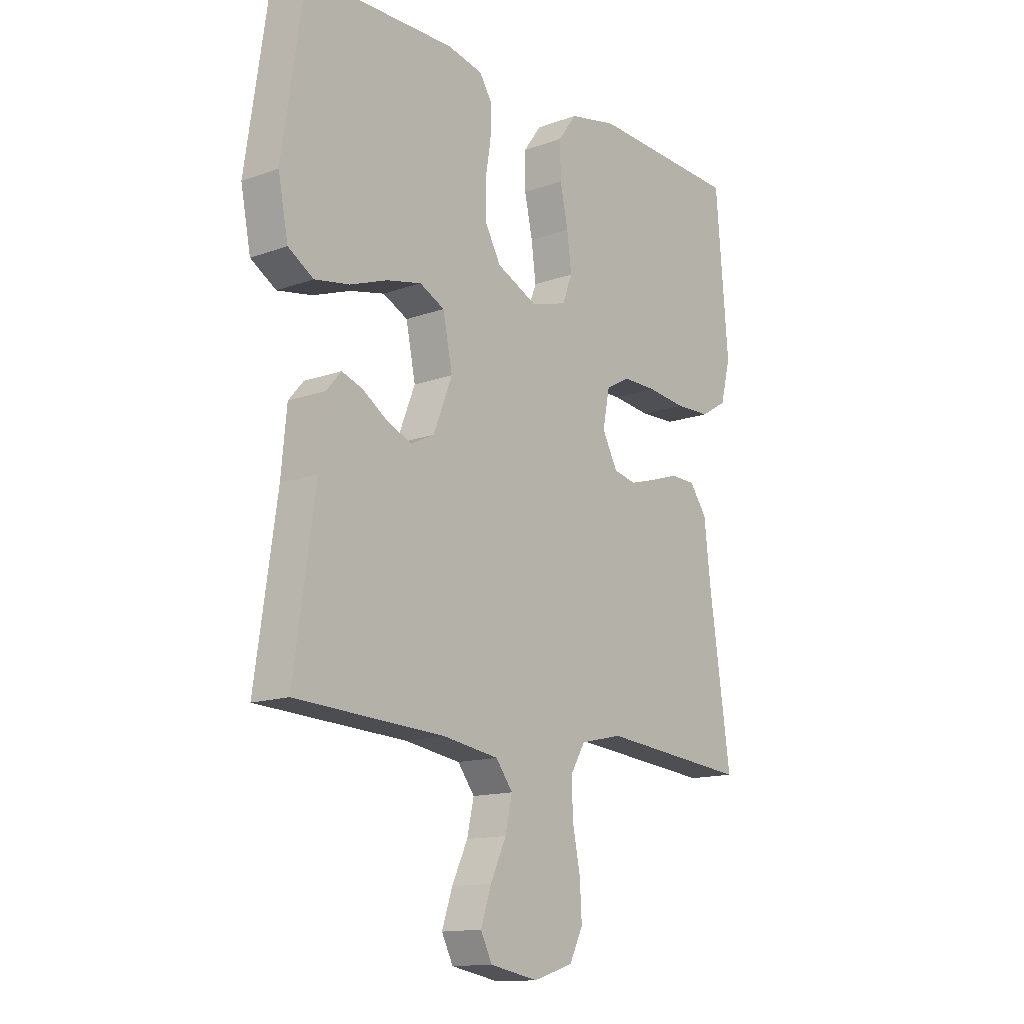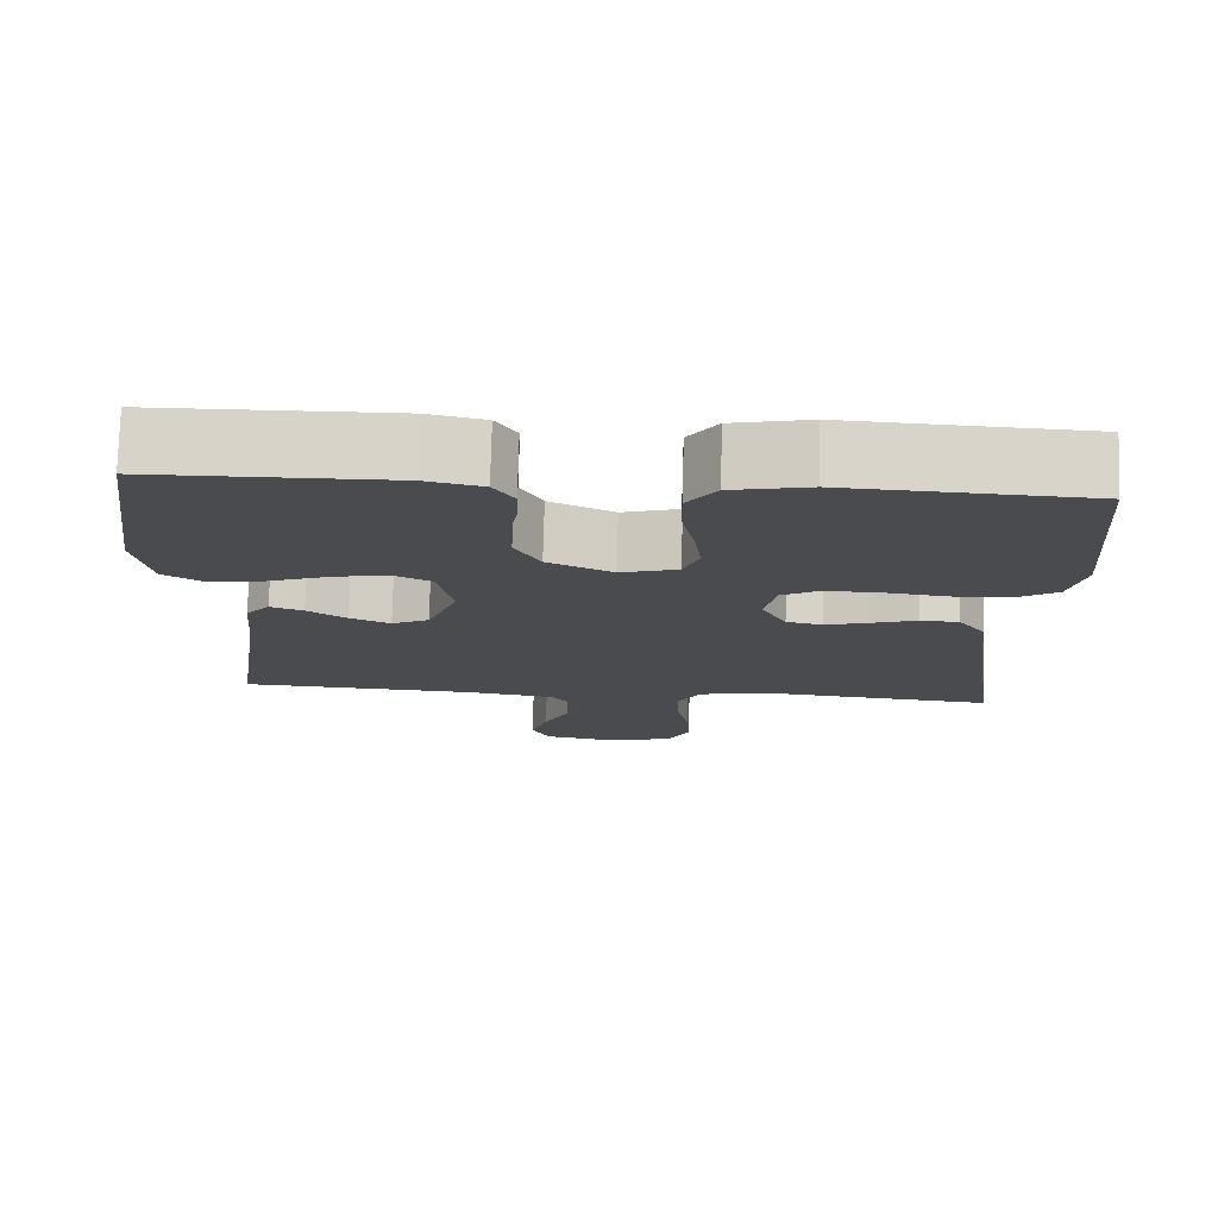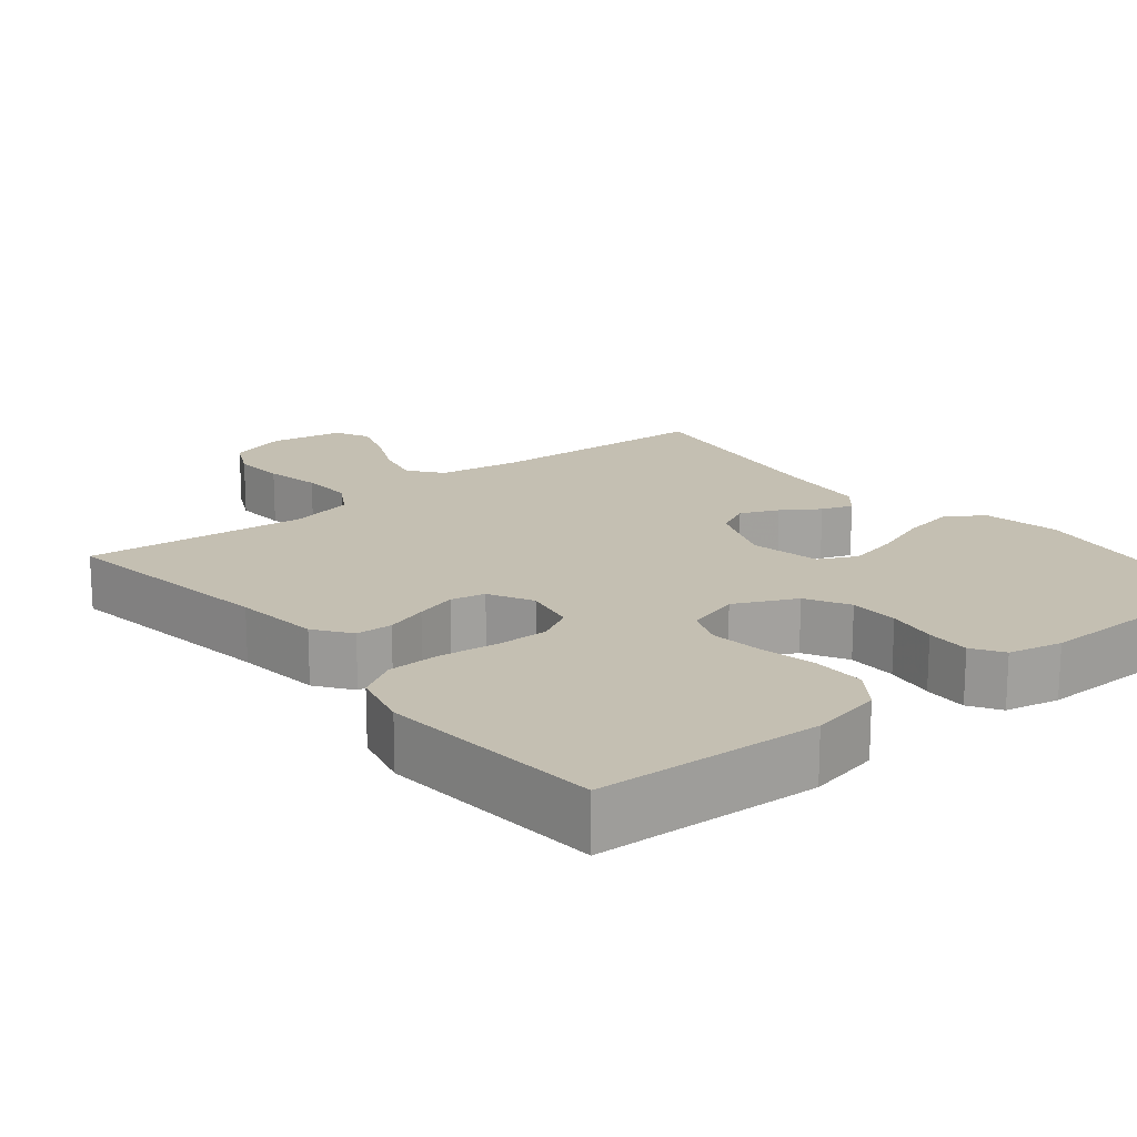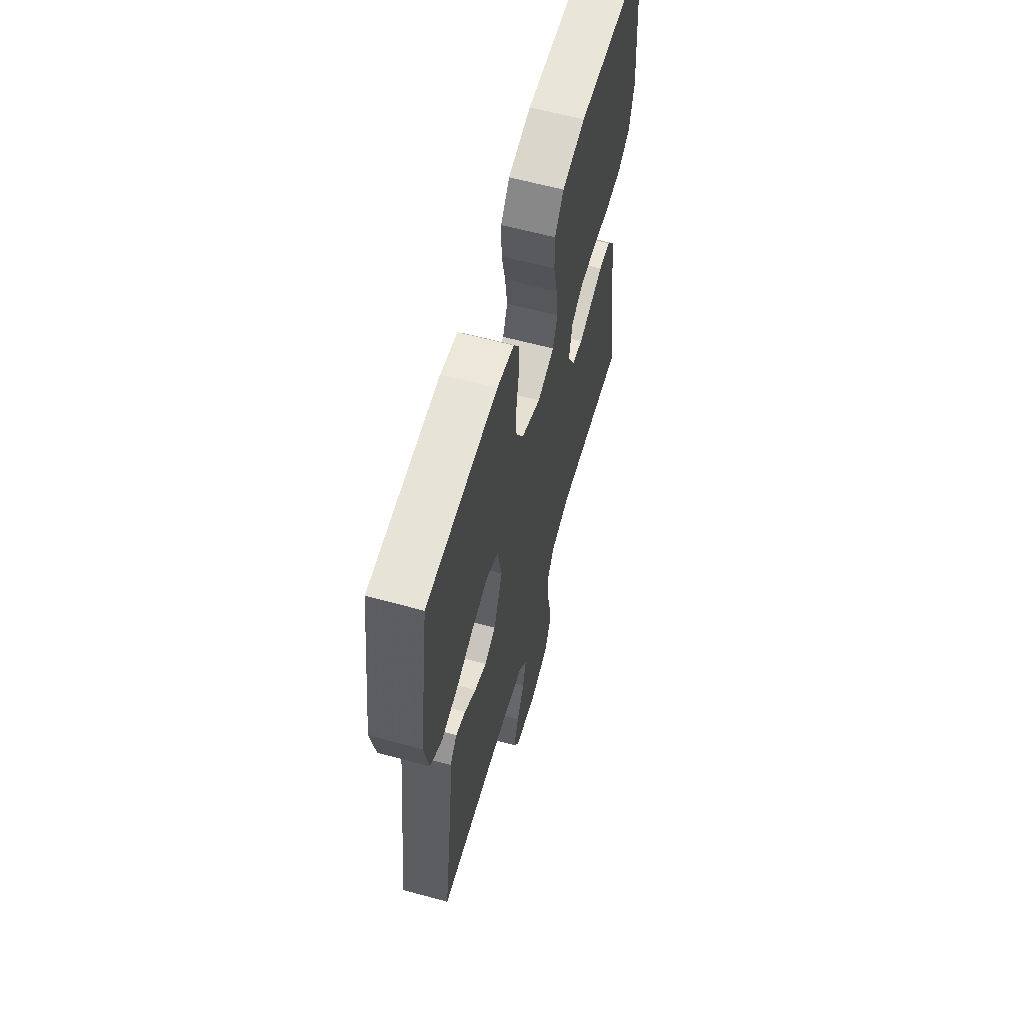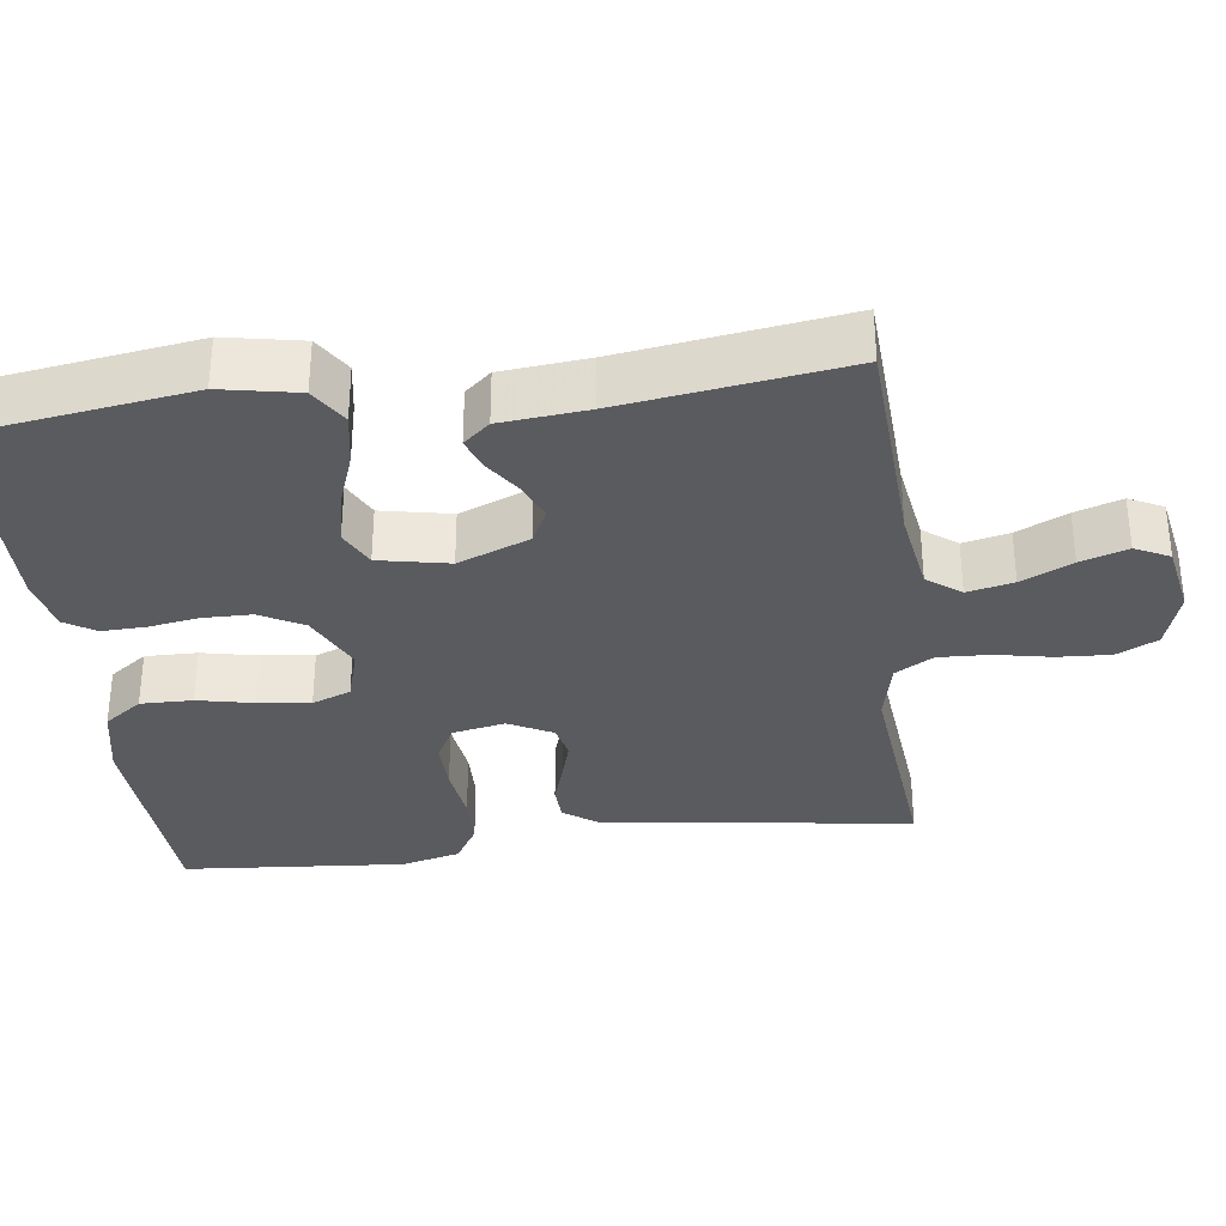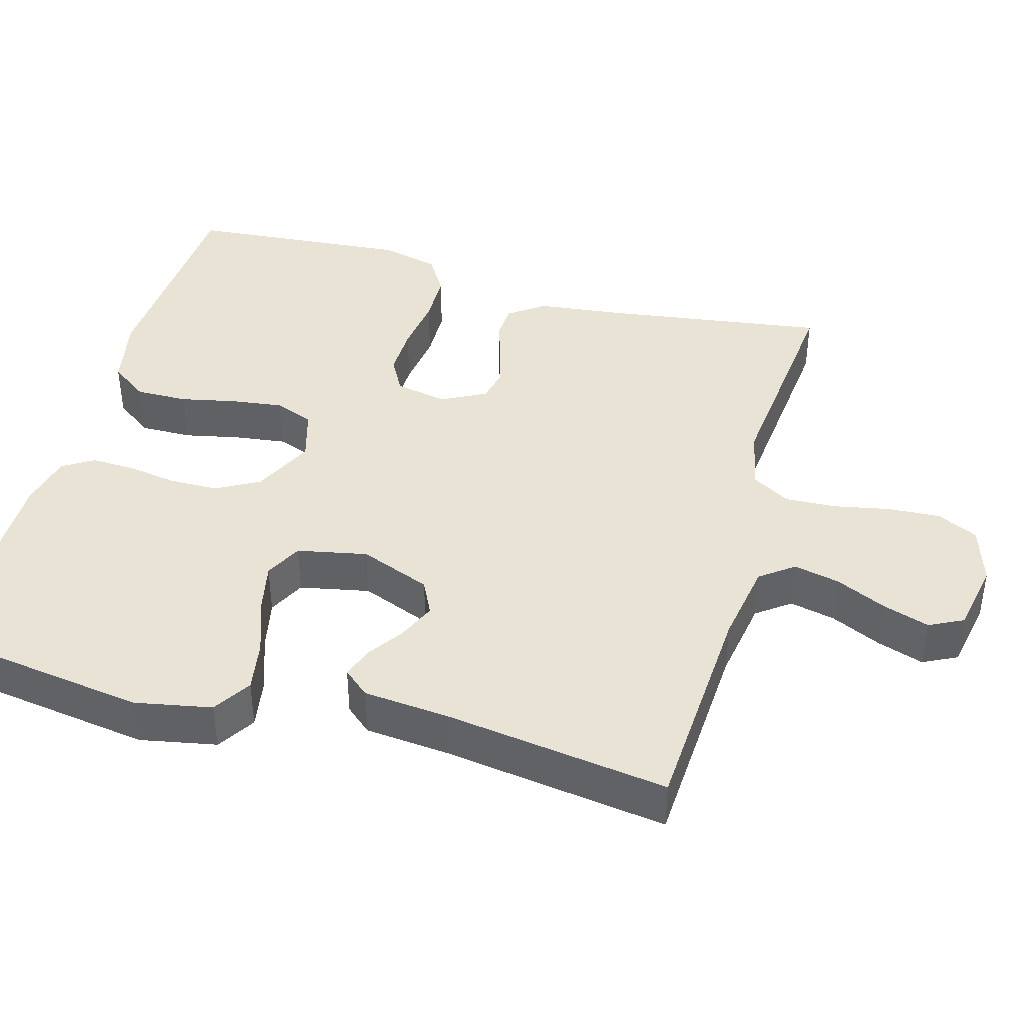
<metadata>
{"format":"obj","ext":"obj","renderer":"f3d","projection":"perspective","resolution":1024,"background":"white","views":[{"elev":-13.8,"azim":128.9,"up":"+Z"},{"elev":76.3,"azim":-178.5,"up":"+Z"},{"elev":17.6,"azim":-39.2,"up":"+Y"},{"elev":61.6,"azim":105.5,"up":"+Z"},{"elev":-33.2,"azim":97.4,"up":"+Y"},{"elev":41.0,"azim":105.7,"up":"+Y"}]}
</metadata>
<code>
v -0.5 0.07 0.5
v -0.2 0.07 0.516
v -0.103 0.07 0.496
v -0.066 0.07 0.445
v -0.067 0.07 0.375
v -0.083 0.07 0.3
v -0.092 0.07 0.23
v -0.072 0.07 0.178
v 0 0.07 0.157
v 0.082 0.07 0.196
v 0.114 0.07 0.254
v 0.115 0.07 0.32
v 0.104 0.07 0.387
v 0.102 0.07 0.446
v 0.128 0.07 0.487
v 0.2 0.07 0.503
v 0.5 0.07 0.5
v 0.544 0.07 0.2
v 0.524 0.07 0.097
v 0.473 0.07 0.065
v 0.403 0.07 0.077
v 0.328 0.07 0.104
v 0.258 0.07 0.119
v 0.208 0.07 0.094
v 0.189 0.07 0
v 0.227 0.07 -0.096
v 0.274 0.07 -0.119
v 0.325 0.07 -0.097
v 0.374 0.07 -0.064
v 0.416 0.07 -0.049
v 0.446 0.07 -0.084
v 0.457 0.07 -0.2
v 0.5 0.07 -0.5
v 0.2 0.07 -0.516
v 0.087 0.07 -0.534
v 0.053 0.07 -0.579
v 0.067 0.07 -0.641
v 0.099 0.07 -0.709
v 0.12 0.07 -0.772
v 0.097 0.07 -0.818
v 0 0.07 -0.836
v -0.08 0.07 -0.811
v -0.107 0.07 -0.756
v -0.103 0.07 -0.685
v -0.088 0.07 -0.61
v -0.085 0.07 -0.541
v -0.115 0.07 -0.49
v -0.2 0.07 -0.471
v -0.5 0.07 -0.5
v -0.457 0.07 -0.2
v -0.444 0.07 -0.085
v -0.409 0.07 -0.037
v -0.36 0.07 -0.035
v -0.304 0.07 -0.053
v -0.249 0.07 -0.069
v -0.203 0.07 -0.059
v -0.172 0.07 0
v -0.186 0.07 0.071
v -0.234 0.07 0.097
v -0.303 0.07 0.096
v -0.381 0.07 0.086
v -0.452 0.07 0.088
v -0.505 0.07 0.12
v -0.525 0.07 0.2
v -0.5 0 0.5
v -0.2 0 0.516
v -0.103 0 0.496
v -0.066 0 0.445
v -0.067 0 0.375
v -0.083 0 0.3
v -0.092 0 0.23
v -0.072 0 0.178
v 0 0 0.157
v 0.082 0 0.196
v 0.114 0 0.254
v 0.115 0 0.32
v 0.104 0 0.387
v 0.102 0 0.446
v 0.128 0 0.487
v 0.2 0 0.503
v 0.5 0 0.5
v 0.544 0 0.2
v 0.524 0 0.097
v 0.473 0 0.065
v 0.403 0 0.077
v 0.328 0 0.104
v 0.258 0 0.119
v 0.208 0 0.094
v 0.189 0 0
v 0.227 0 -0.096
v 0.274 0 -0.119
v 0.325 0 -0.097
v 0.374 0 -0.064
v 0.416 0 -0.049
v 0.446 0 -0.084
v 0.457 0 -0.2
v 0.5 0 -0.5
v 0.2 0 -0.516
v 0.087 0 -0.534
v 0.053 0 -0.579
v 0.067 0 -0.641
v 0.099 0 -0.709
v 0.12 0 -0.772
v 0.097 0 -0.818
v 0 0 -0.836
v -0.08 0 -0.811
v -0.107 0 -0.756
v -0.103 0 -0.685
v -0.088 0 -0.61
v -0.085 0 -0.541
v -0.115 0 -0.49
v -0.2 0 -0.471
v -0.5 0 -0.5
v -0.457 0 -0.2
v -0.444 0 -0.085
v -0.409 0 -0.037
v -0.36 0 -0.035
v -0.304 0 -0.053
v -0.249 0 -0.069
v -0.203 0 -0.059
v -0.172 0 0
v -0.186 0 0.071
v -0.234 0 0.097
v -0.303 0 0.096
v -0.381 0 0.086
v -0.452 0 0.088
v -0.505 0 0.12
v -0.525 0 0.2
f 60 61 62 63
f 59 60 63 64
f 51 52 53 54
f 50 51 54 55
f 48 49 50 55
f 47 48 55 56
f 42 43 44 45
f 42 45 46
f 41 42 46
f 40 41 46
f 37 38 39 40
f 36 37 40 46
f 35 36 46 47
f 32 33 34
f 28 29 30 31
f 27 28 31 32
f 19 20 21 22
f 19 22 23
f 18 19 23
f 17 18 23
f 16 17 23 24
f 12 13 14 15
f 11 12 15 16
f 3 4 5 6
f 3 6 7
f 2 3 7
f 59 64 1 2
f 58 59 2 7
f 57 58 7 8
f 56 57 8 9
f 47 56 9 10
f 35 47 10 11
f 27 32 34 35
f 26 27 35
f 25 26 35
f 25 35 11 16
f 16 24 25
f 127 126 125 124
f 128 127 124 123
f 118 117 116 115
f 119 118 115 114
f 119 114 113 112
f 120 119 112 111
f 109 108 107 106
f 110 109 106
f 110 106 105
f 110 105 104
f 104 103 102 101
f 110 104 101 100
f 111 110 100 99
f 98 97 96
f 95 94 93 92
f 96 95 92 91
f 86 85 84 83
f 87 86 83
f 87 83 82
f 87 82 81
f 88 87 81 80
f 79 78 77 76
f 80 79 76 75
f 70 69 68 67
f 71 70 67
f 71 67 66
f 66 65 128 123
f 71 66 123 122
f 72 71 122 121
f 73 72 121 120
f 74 73 120 111
f 75 74 111 99
f 99 98 96 91
f 99 91 90
f 99 90 89
f 80 75 99 89
f 89 88 80
f 1 65 66 2
f 2 66 67 3
f 3 67 68 4
f 4 68 69 5
f 5 69 70 6
f 6 70 71 7
f 7 71 72 8
f 8 72 73 9
f 9 73 74 10
f 10 74 75 11
f 11 75 76 12
f 12 76 77 13
f 13 77 78 14
f 14 78 79 15
f 15 79 80 16
f 16 80 81 17
f 17 81 82 18
f 18 82 83 19
f 19 83 84 20
f 20 84 85 21
f 21 85 86 22
f 22 86 87 23
f 23 87 88 24
f 24 88 89 25
f 25 89 90 26
f 26 90 91 27
f 27 91 92 28
f 28 92 93 29
f 29 93 94 30
f 30 94 95 31
f 31 95 96 32
f 32 96 97 33
f 33 97 98 34
f 34 98 99 35
f 35 99 100 36
f 36 100 101 37
f 37 101 102 38
f 38 102 103 39
f 39 103 104 40
f 40 104 105 41
f 41 105 106 42
f 42 106 107 43
f 43 107 108 44
f 44 108 109 45
f 45 109 110 46
f 46 110 111 47
f 47 111 112 48
f 48 112 113 49
f 49 113 114 50
f 50 114 115 51
f 51 115 116 52
f 52 116 117 53
f 53 117 118 54
f 54 118 119 55
f 55 119 120 56
f 56 120 121 57
f 57 121 122 58
f 58 122 123 59
f 59 123 124 60
f 60 124 125 61
f 61 125 126 62
f 62 126 127 63
f 63 127 128 64
f 64 128 65 1

</code>
